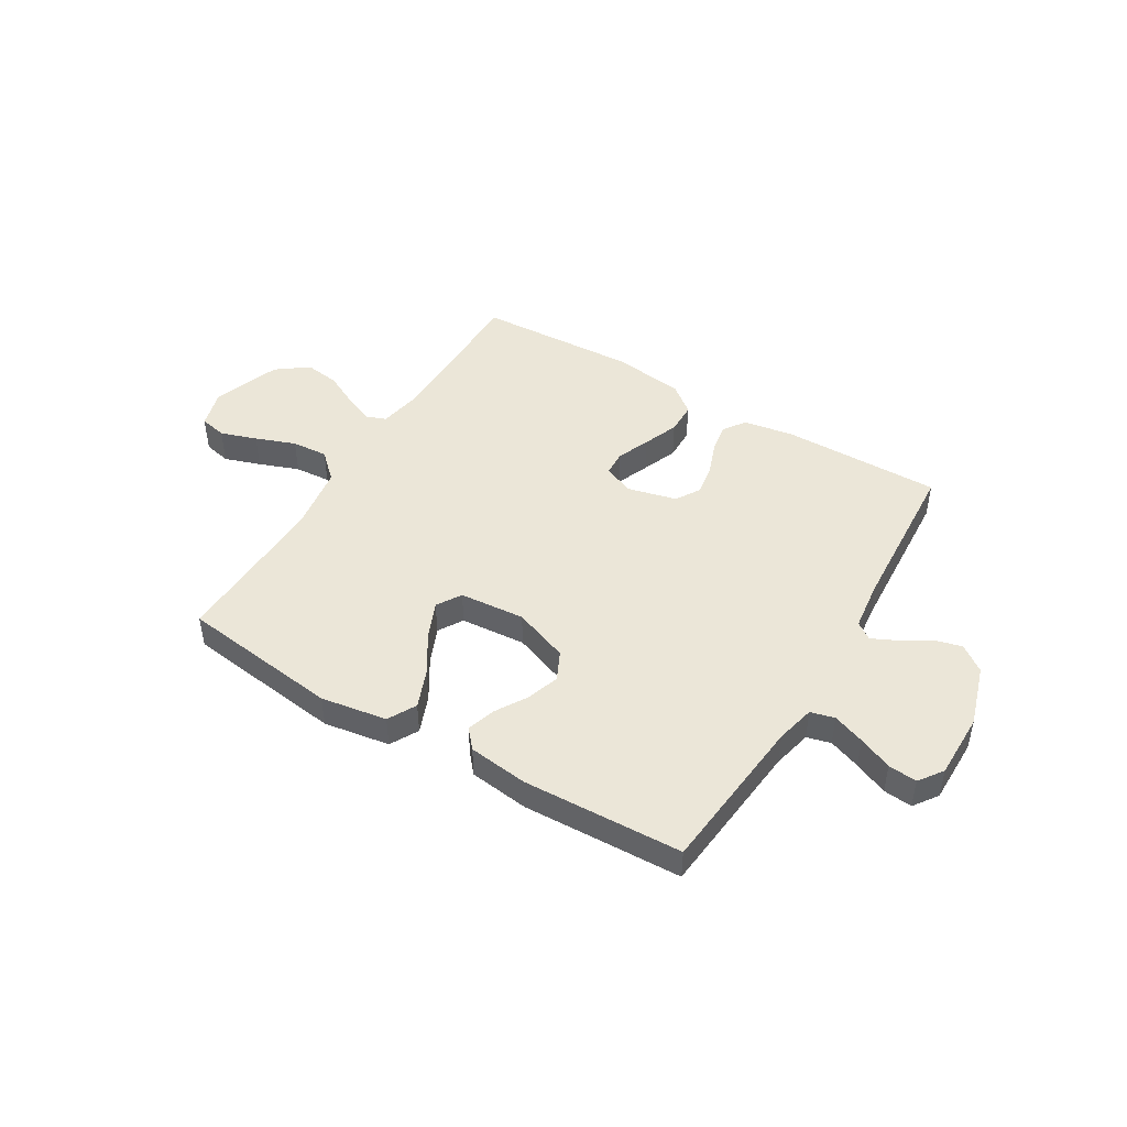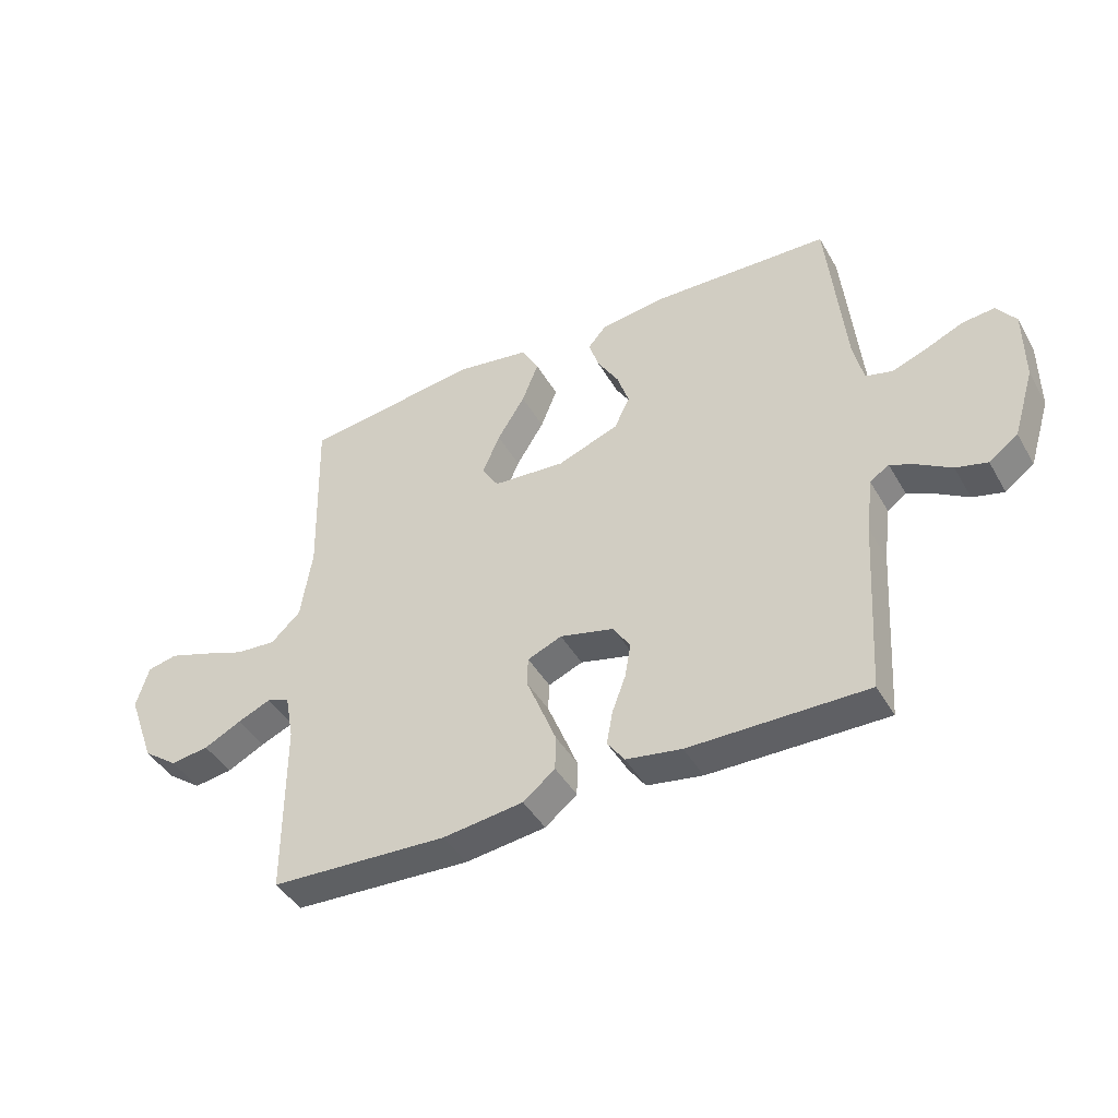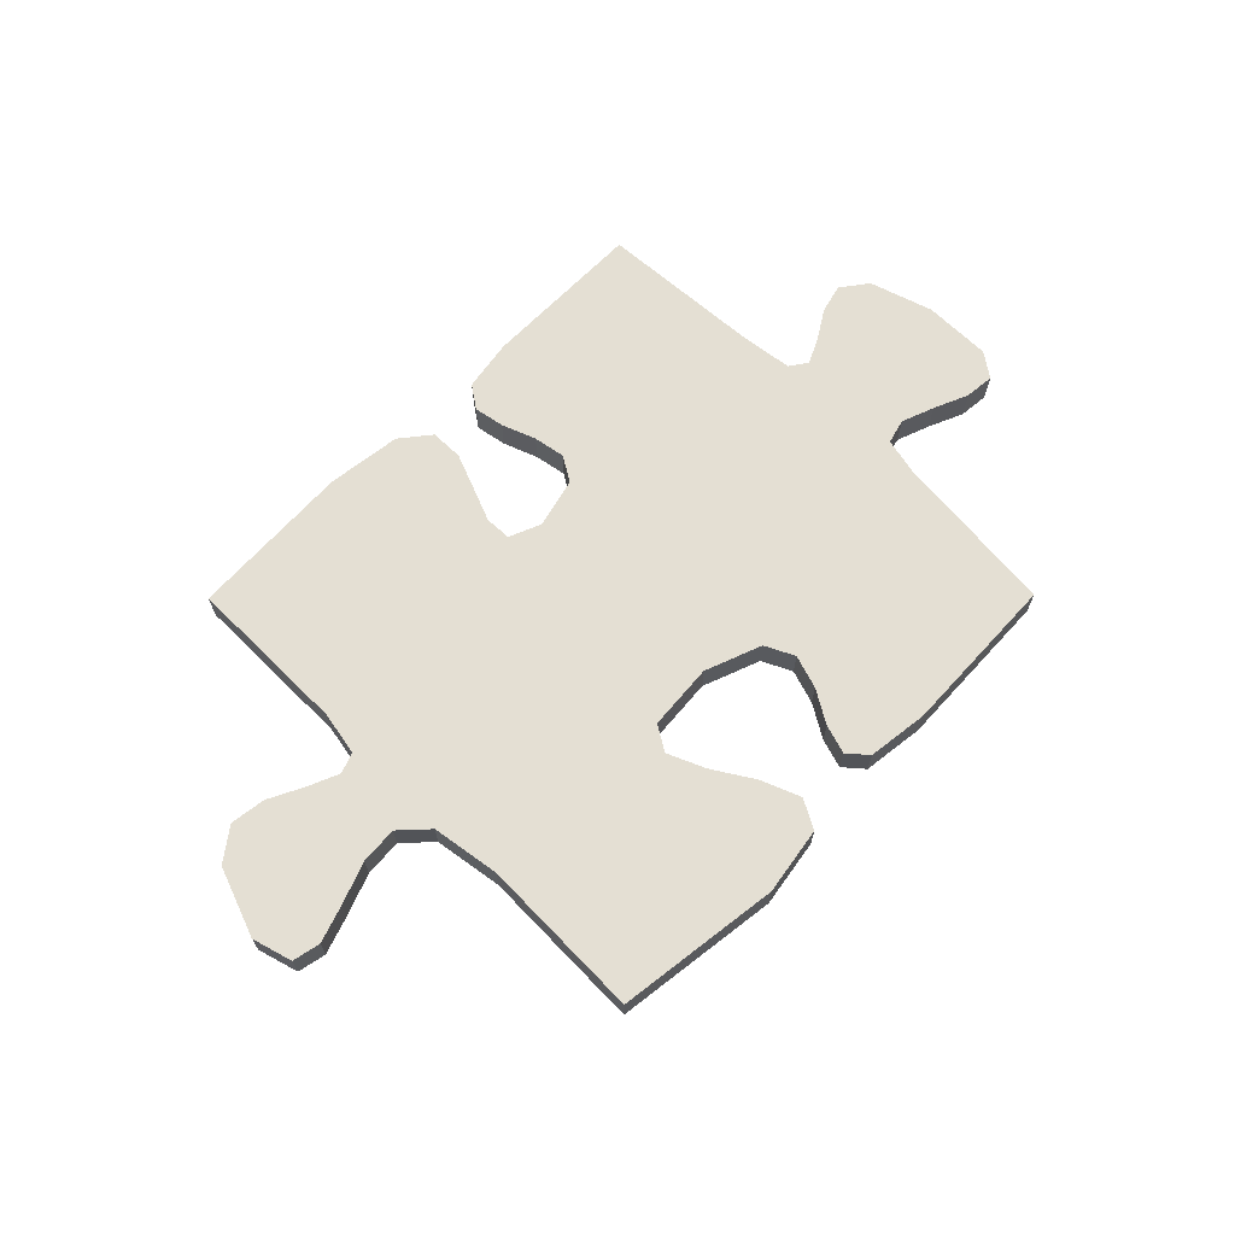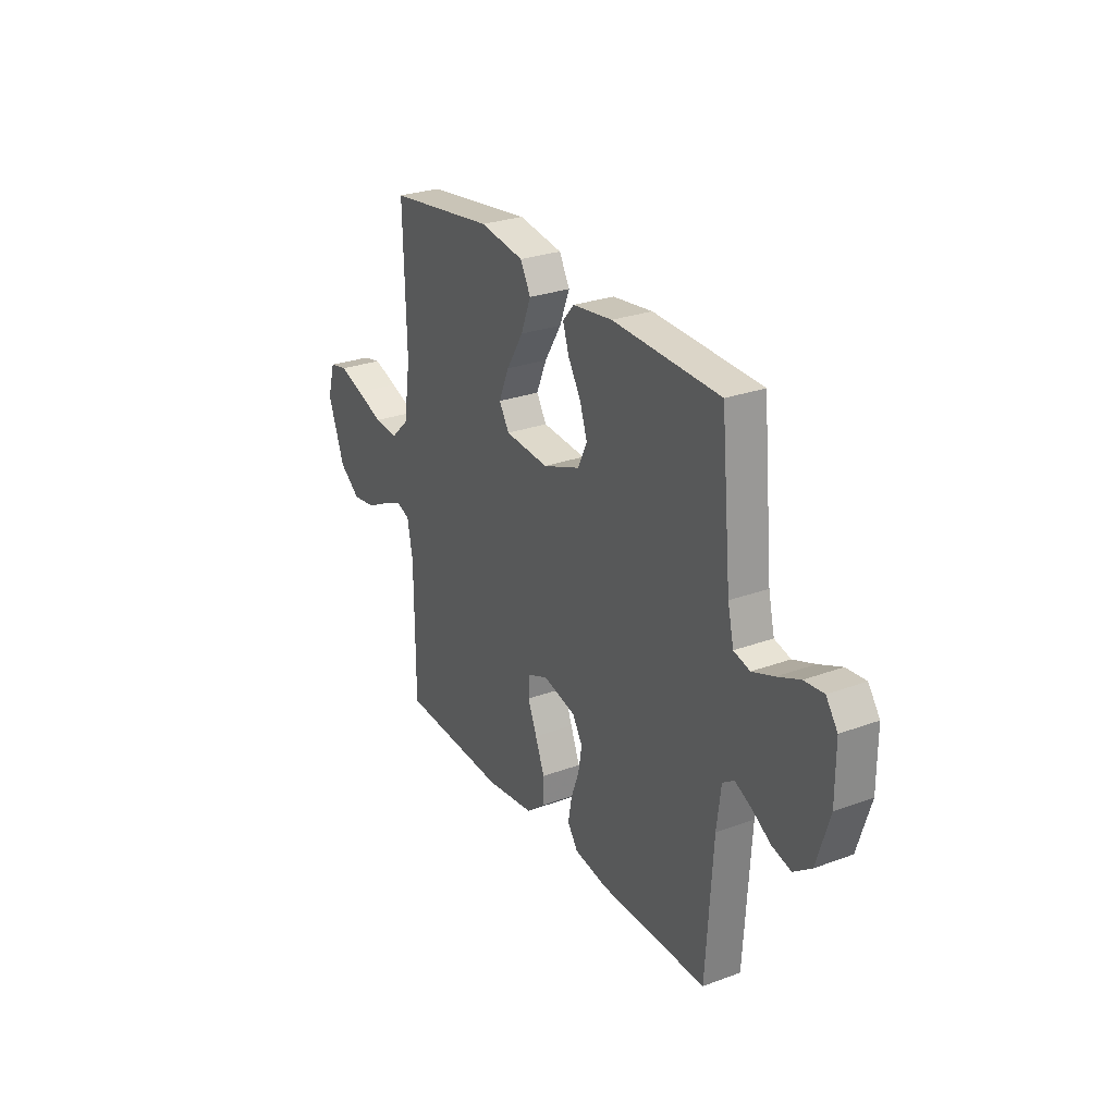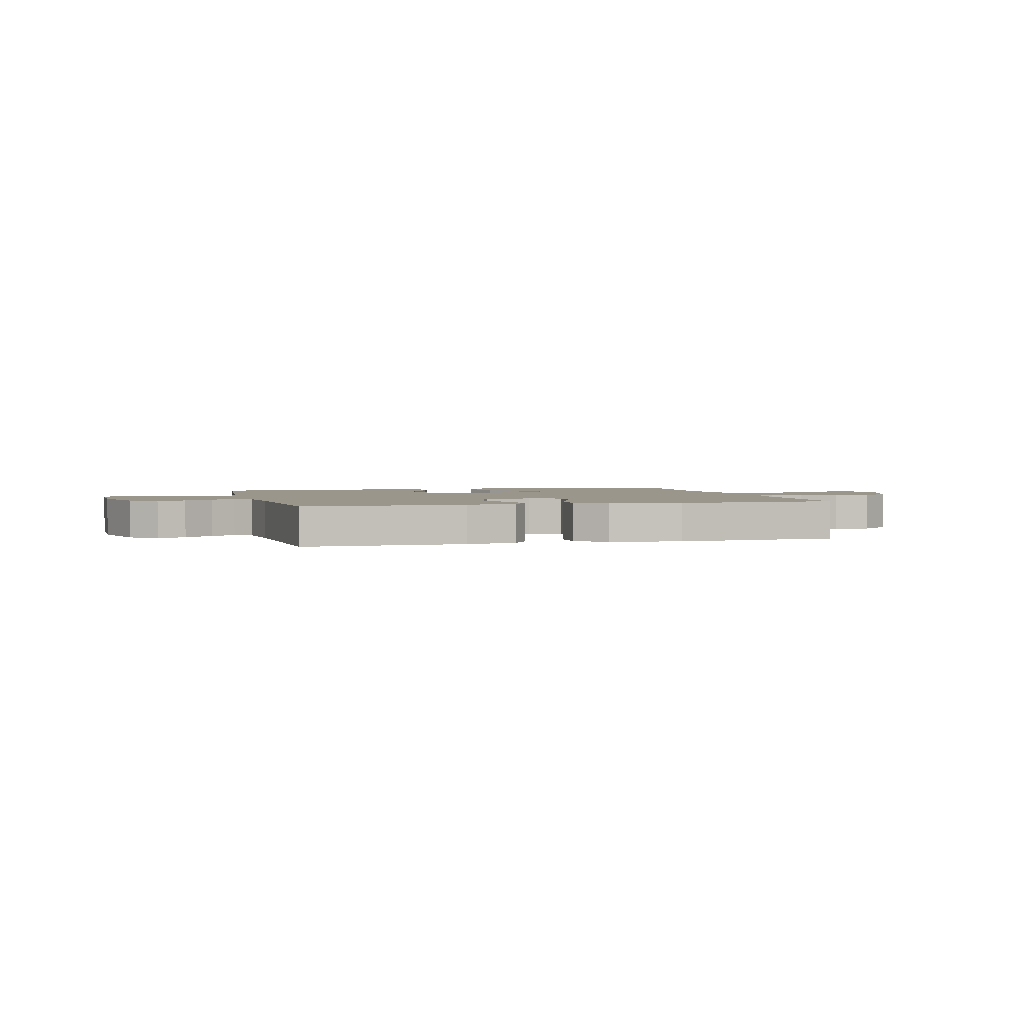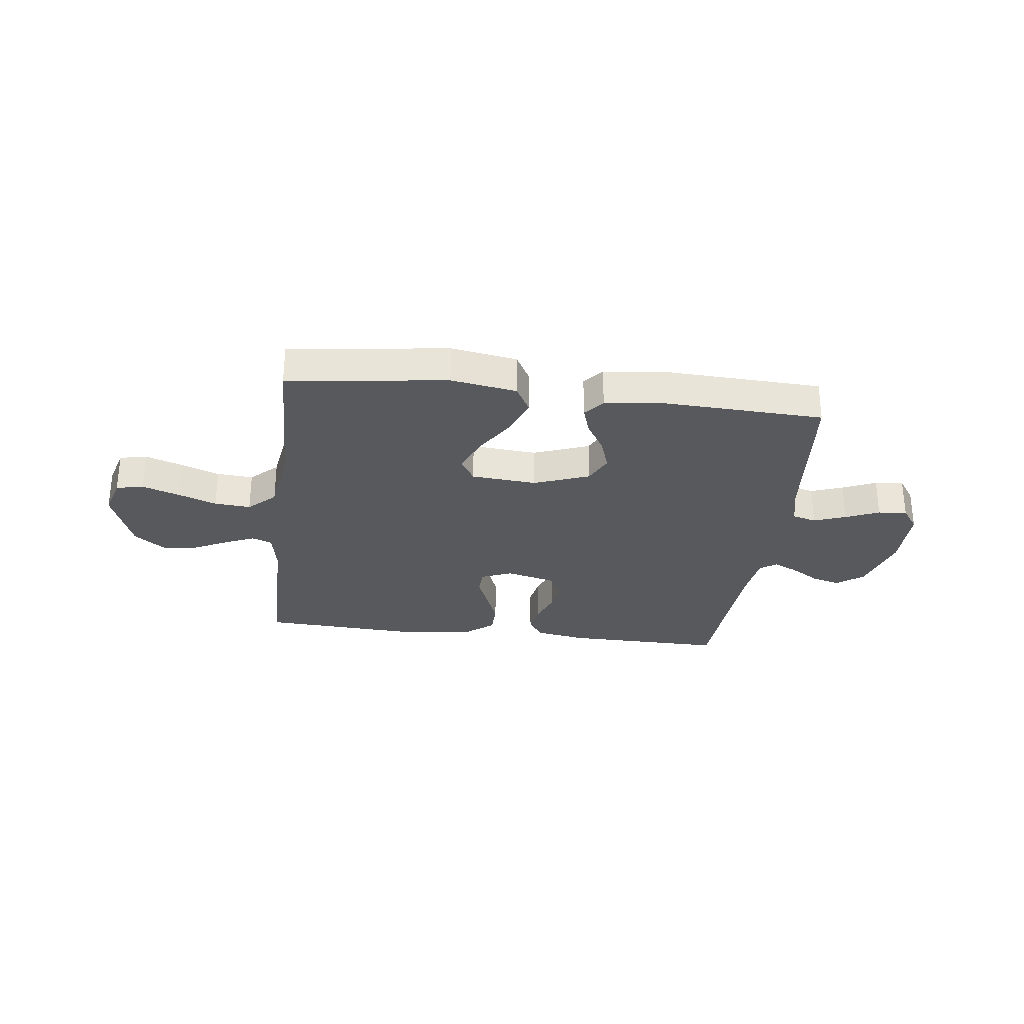
<metadata>
{"format":"obj","ext":"obj","renderer":"f3d","projection":"perspective","resolution":1024,"background":"white","views":[{"elev":46.3,"azim":31.0,"up":"+Y"},{"elev":-43.7,"azim":28.1,"up":"+Z"},{"elev":66.8,"azim":-45.3,"up":"+Y"},{"elev":27.3,"azim":60.4,"up":"+Z"},{"elev":2.3,"azim":164.7,"up":"+Y"},{"elev":-29.5,"azim":-7.1,"up":"+Y"}]}
</metadata>
<code>
v -0.5 0.07 0.5
v -0.2 0.07 0.539
v -0.076 0.07 0.519
v -0.047 0.07 0.466
v -0.075 0.07 0.395
v -0.122 0.07 0.319
v -0.151 0.07 0.251
v -0.123 0.07 0.205
v 0 0.07 0.195
v 0.104 0.07 0.234
v 0.13 0.07 0.288
v 0.11 0.07 0.349
v 0.074 0.07 0.409
v 0.057 0.07 0.462
v 0.088 0.07 0.498
v 0.2 0.07 0.512
v 0.5 0.07 0.5
v 0.529 0.07 0.2
v 0.546 0.07 0.127
v 0.591 0.07 0.115
v 0.651 0.07 0.137
v 0.714 0.07 0.164
v 0.768 0.07 0.169
v 0.8 0.07 0.124
v 0.8 0.07 0
v 0.764 0.07 -0.116
v 0.715 0.07 -0.152
v 0.662 0.07 -0.138
v 0.609 0.07 -0.105
v 0.563 0.07 -0.083
v 0.531 0.07 -0.105
v 0.519 0.07 -0.2
v 0.5 0.07 -0.5
v 0.2 0.07 -0.497
v 0.106 0.07 -0.481
v 0.077 0.07 -0.44
v 0.087 0.07 -0.384
v 0.11 0.07 -0.322
v 0.12 0.07 -0.264
v 0.092 0.07 -0.218
v 0 0.07 -0.195
v -0.058 0.07 -0.219
v -0.06 0.07 -0.267
v -0.035 0.07 -0.329
v -0.009 0.07 -0.395
v -0.01 0.07 -0.455
v -0.064 0.07 -0.498
v -0.2 0.07 -0.515
v -0.5 0.07 -0.5
v -0.501 0.07 -0.2
v -0.516 0.07 -0.119
v -0.554 0.07 -0.105
v -0.61 0.07 -0.129
v -0.674 0.07 -0.161
v -0.739 0.07 -0.17
v -0.798 0.07 -0.126
v -0.844 0.07 0
v -0.823 0.07 0.073
v -0.772 0.07 0.084
v -0.704 0.07 0.061
v -0.629 0.07 0.033
v -0.561 0.07 0.028
v -0.511 0.07 0.075
v -0.492 0.07 0.2
v -0.5 0 0.5
v -0.2 0 0.539
v -0.076 0 0.519
v -0.047 0 0.466
v -0.075 0 0.395
v -0.122 0 0.319
v -0.151 0 0.251
v -0.123 0 0.205
v 0 0 0.195
v 0.104 0 0.234
v 0.13 0 0.288
v 0.11 0 0.349
v 0.074 0 0.409
v 0.057 0 0.462
v 0.088 0 0.498
v 0.2 0 0.512
v 0.5 0 0.5
v 0.529 0 0.2
v 0.546 0 0.127
v 0.591 0 0.115
v 0.651 0 0.137
v 0.714 0 0.164
v 0.768 0 0.169
v 0.8 0 0.124
v 0.8 0 0
v 0.764 0 -0.116
v 0.715 0 -0.152
v 0.662 0 -0.138
v 0.609 0 -0.105
v 0.563 0 -0.083
v 0.531 0 -0.105
v 0.519 0 -0.2
v 0.5 0 -0.5
v 0.2 0 -0.497
v 0.106 0 -0.481
v 0.077 0 -0.44
v 0.087 0 -0.384
v 0.11 0 -0.322
v 0.12 0 -0.264
v 0.092 0 -0.218
v 0 0 -0.195
v -0.058 0 -0.219
v -0.06 0 -0.267
v -0.035 0 -0.329
v -0.009 0 -0.395
v -0.01 0 -0.455
v -0.064 0 -0.498
v -0.2 0 -0.515
v -0.5 0 -0.5
v -0.501 0 -0.2
v -0.516 0 -0.119
v -0.554 0 -0.105
v -0.61 0 -0.129
v -0.674 0 -0.161
v -0.739 0 -0.17
v -0.798 0 -0.126
v -0.844 0 0
v -0.823 0 0.073
v -0.772 0 0.084
v -0.704 0 0.061
v -0.629 0 0.033
v -0.561 0 0.028
v -0.511 0 0.075
v -0.492 0 0.2
f 58 59 60 61
f 56 57 58 61
f 56 61 62
f 53 54 55 56
f 52 53 56 62
f 51 52 62 63
f 47 48 49 50
f 43 44 45 46
f 43 46 47 50
f 35 36 37 38
f 35 38 39
f 32 33 34 35
f 31 32 35 39
f 30 31 39 40
f 26 27 28 29
f 26 29 30
f 25 26 30
f 21 22 23 24
f 20 21 24 25
f 19 20 25 30
f 15 16 17 18
f 12 13 14 15
f 11 12 15 18
f 10 11 18 19
f 3 4 5 6
f 3 6 7
f 64 1 2 3
f 64 3 7
f 63 64 7 8
f 51 63 8 9
f 42 43 50 51
f 41 42 51 9
f 19 30 40 41
f 9 10 19 41
f 125 124 123 122
f 125 122 121 120
f 126 125 120
f 120 119 118 117
f 126 120 117 116
f 127 126 116 115
f 114 113 112 111
f 110 109 108 107
f 114 111 110 107
f 102 101 100 99
f 103 102 99
f 99 98 97 96
f 103 99 96 95
f 104 103 95 94
f 93 92 91 90
f 94 93 90
f 94 90 89
f 88 87 86 85
f 89 88 85 84
f 94 89 84 83
f 82 81 80 79
f 79 78 77 76
f 82 79 76 75
f 83 82 75 74
f 70 69 68 67
f 71 70 67
f 67 66 65 128
f 71 67 128
f 72 71 128 127
f 73 72 127 115
f 115 114 107 106
f 73 115 106 105
f 105 104 94 83
f 105 83 74 73
f 1 65 66 2
f 2 66 67 3
f 3 67 68 4
f 4 68 69 5
f 5 69 70 6
f 6 70 71 7
f 7 71 72 8
f 8 72 73 9
f 9 73 74 10
f 10 74 75 11
f 11 75 76 12
f 12 76 77 13
f 13 77 78 14
f 14 78 79 15
f 15 79 80 16
f 16 80 81 17
f 17 81 82 18
f 18 82 83 19
f 19 83 84 20
f 20 84 85 21
f 21 85 86 22
f 22 86 87 23
f 23 87 88 24
f 24 88 89 25
f 25 89 90 26
f 26 90 91 27
f 27 91 92 28
f 28 92 93 29
f 29 93 94 30
f 30 94 95 31
f 31 95 96 32
f 32 96 97 33
f 33 97 98 34
f 34 98 99 35
f 35 99 100 36
f 36 100 101 37
f 37 101 102 38
f 38 102 103 39
f 39 103 104 40
f 40 104 105 41
f 41 105 106 42
f 42 106 107 43
f 43 107 108 44
f 44 108 109 45
f 45 109 110 46
f 46 110 111 47
f 47 111 112 48
f 48 112 113 49
f 49 113 114 50
f 50 114 115 51
f 51 115 116 52
f 52 116 117 53
f 53 117 118 54
f 54 118 119 55
f 55 119 120 56
f 56 120 121 57
f 57 121 122 58
f 58 122 123 59
f 59 123 124 60
f 60 124 125 61
f 61 125 126 62
f 62 126 127 63
f 63 127 128 64
f 64 128 65 1

</code>
